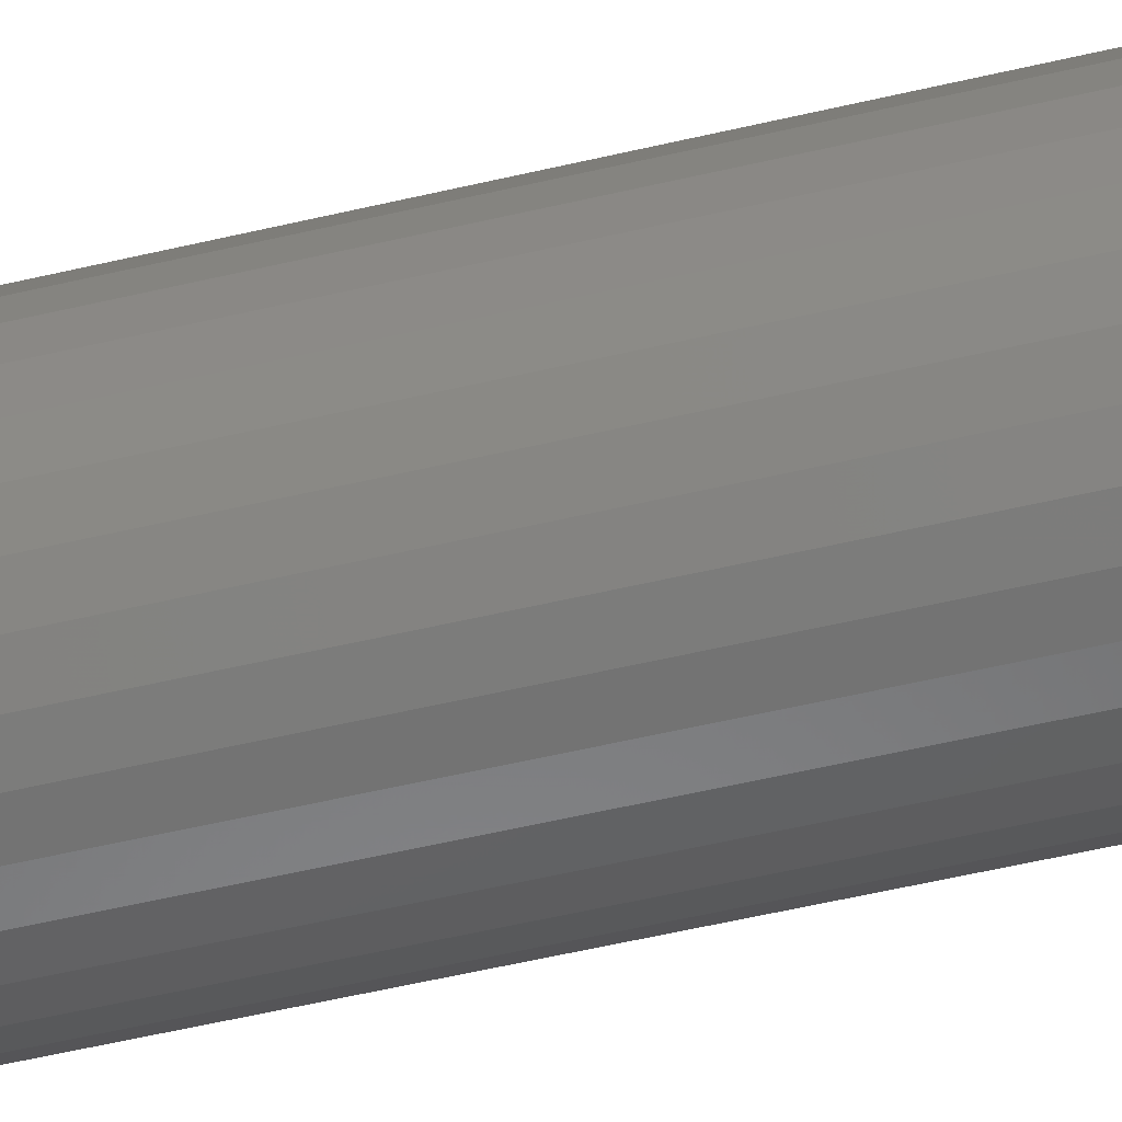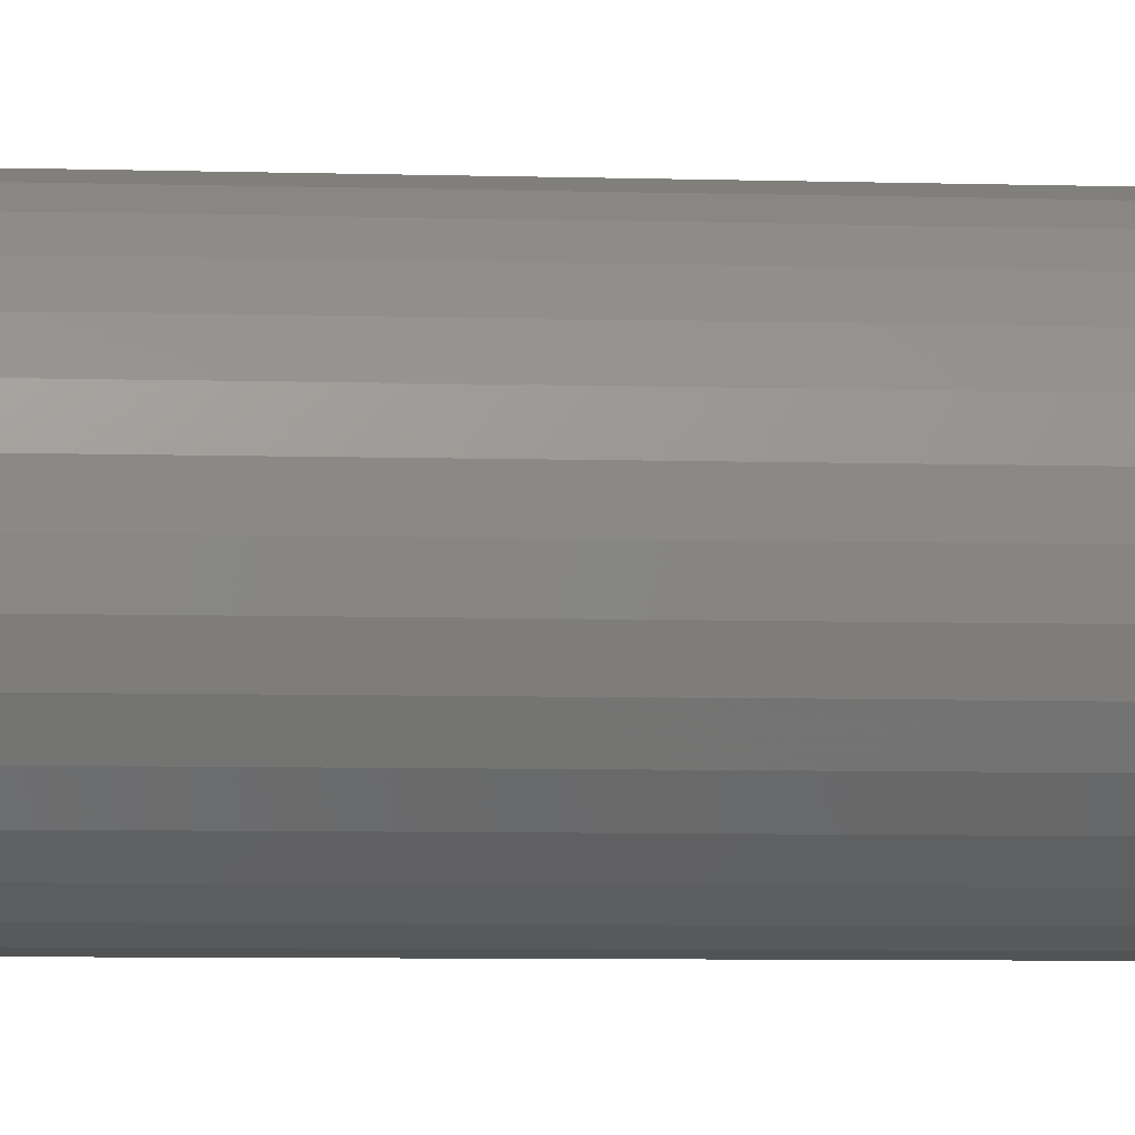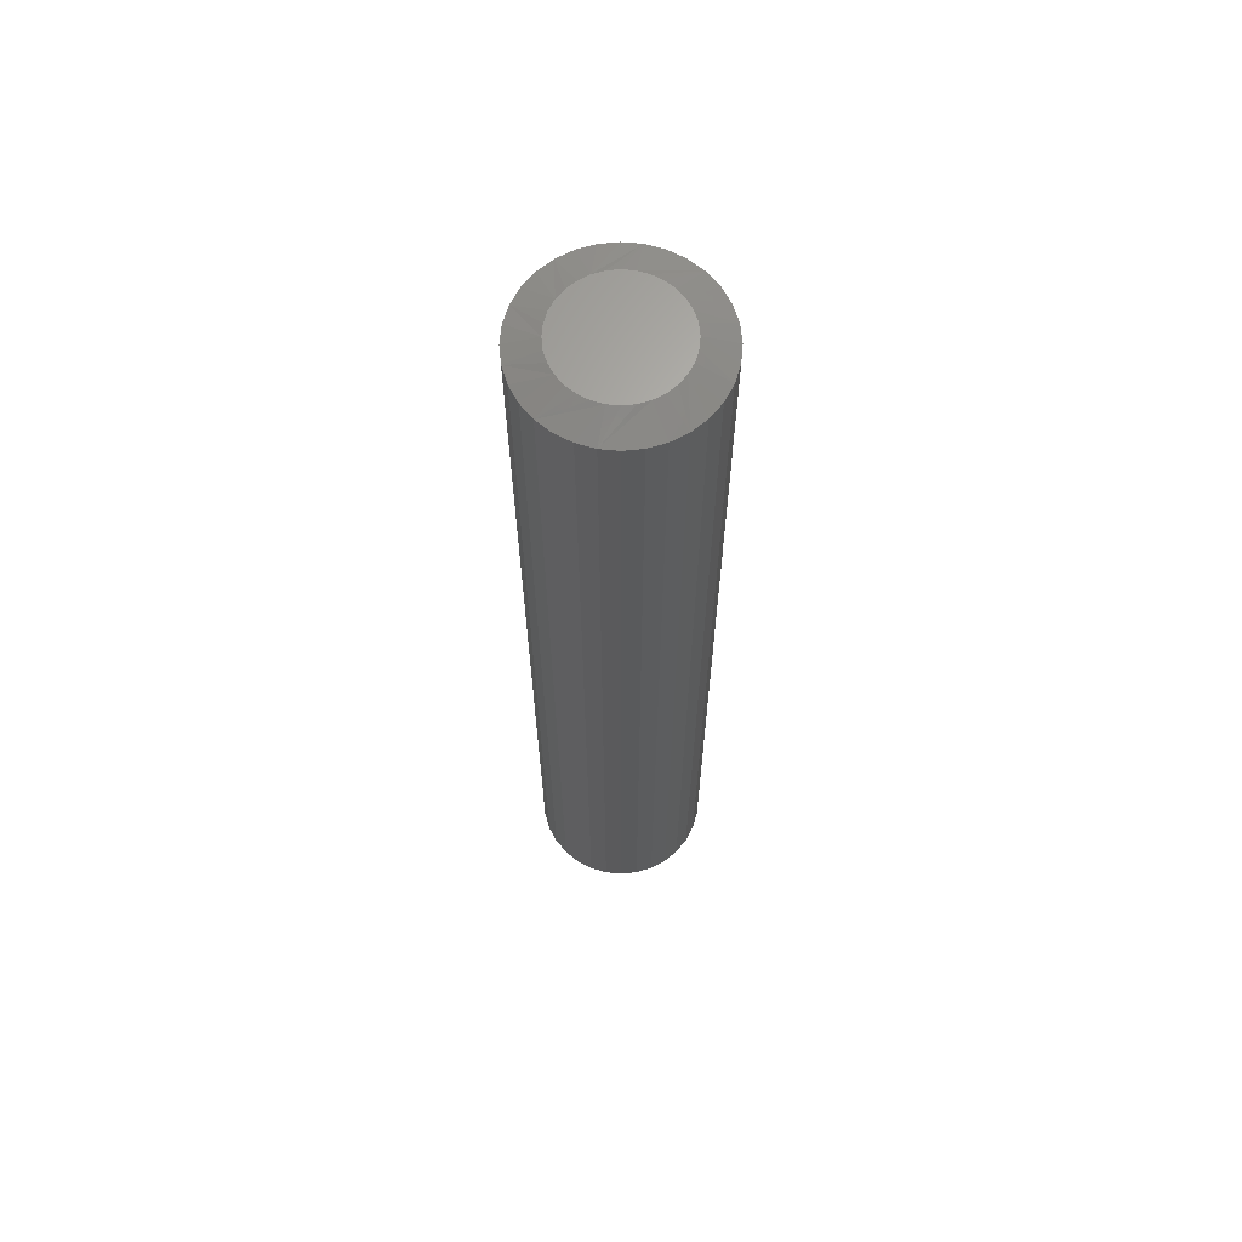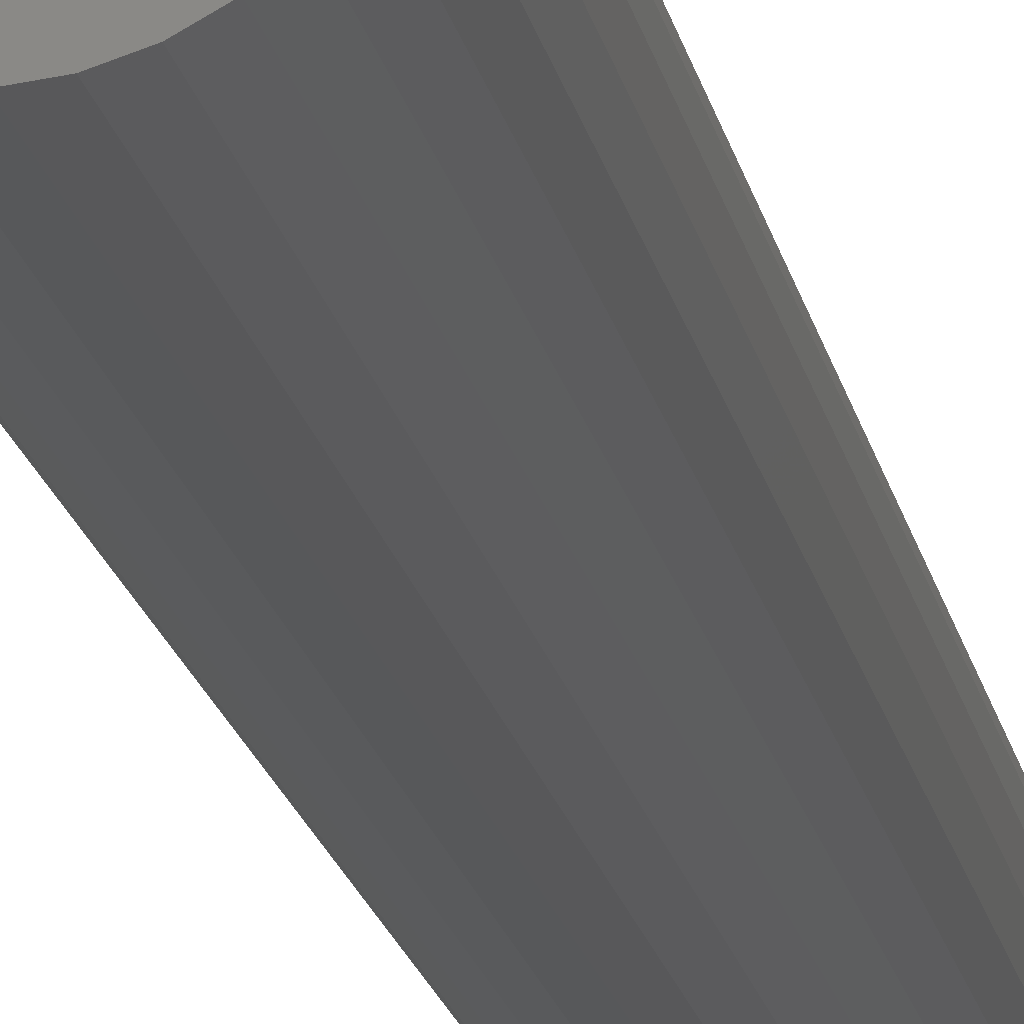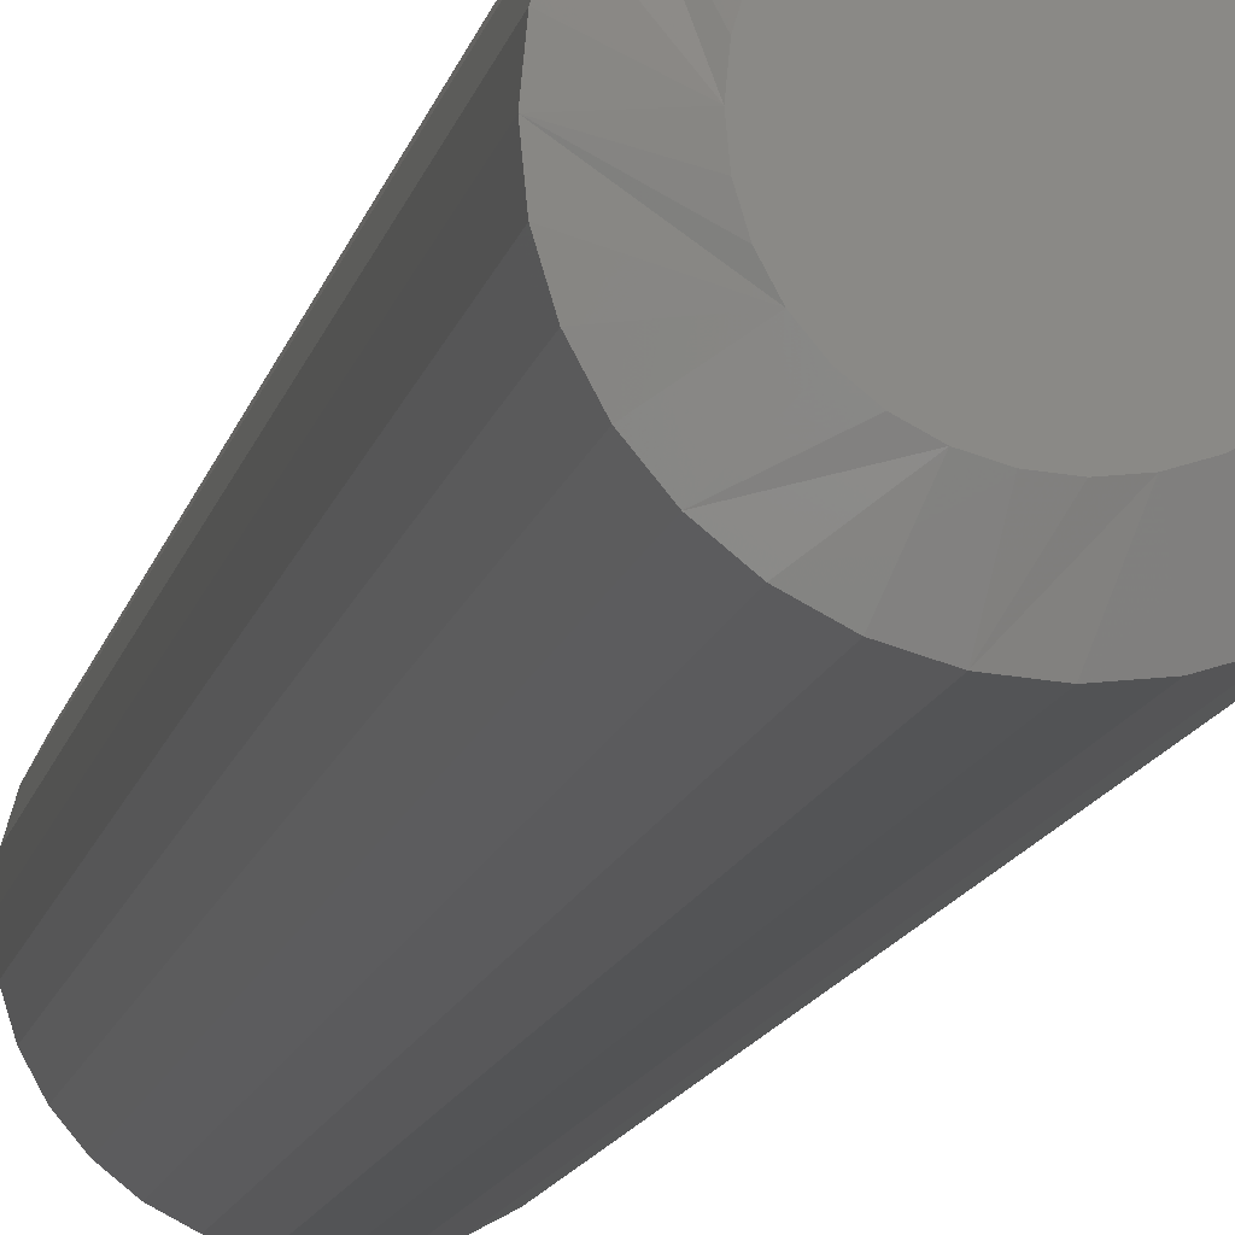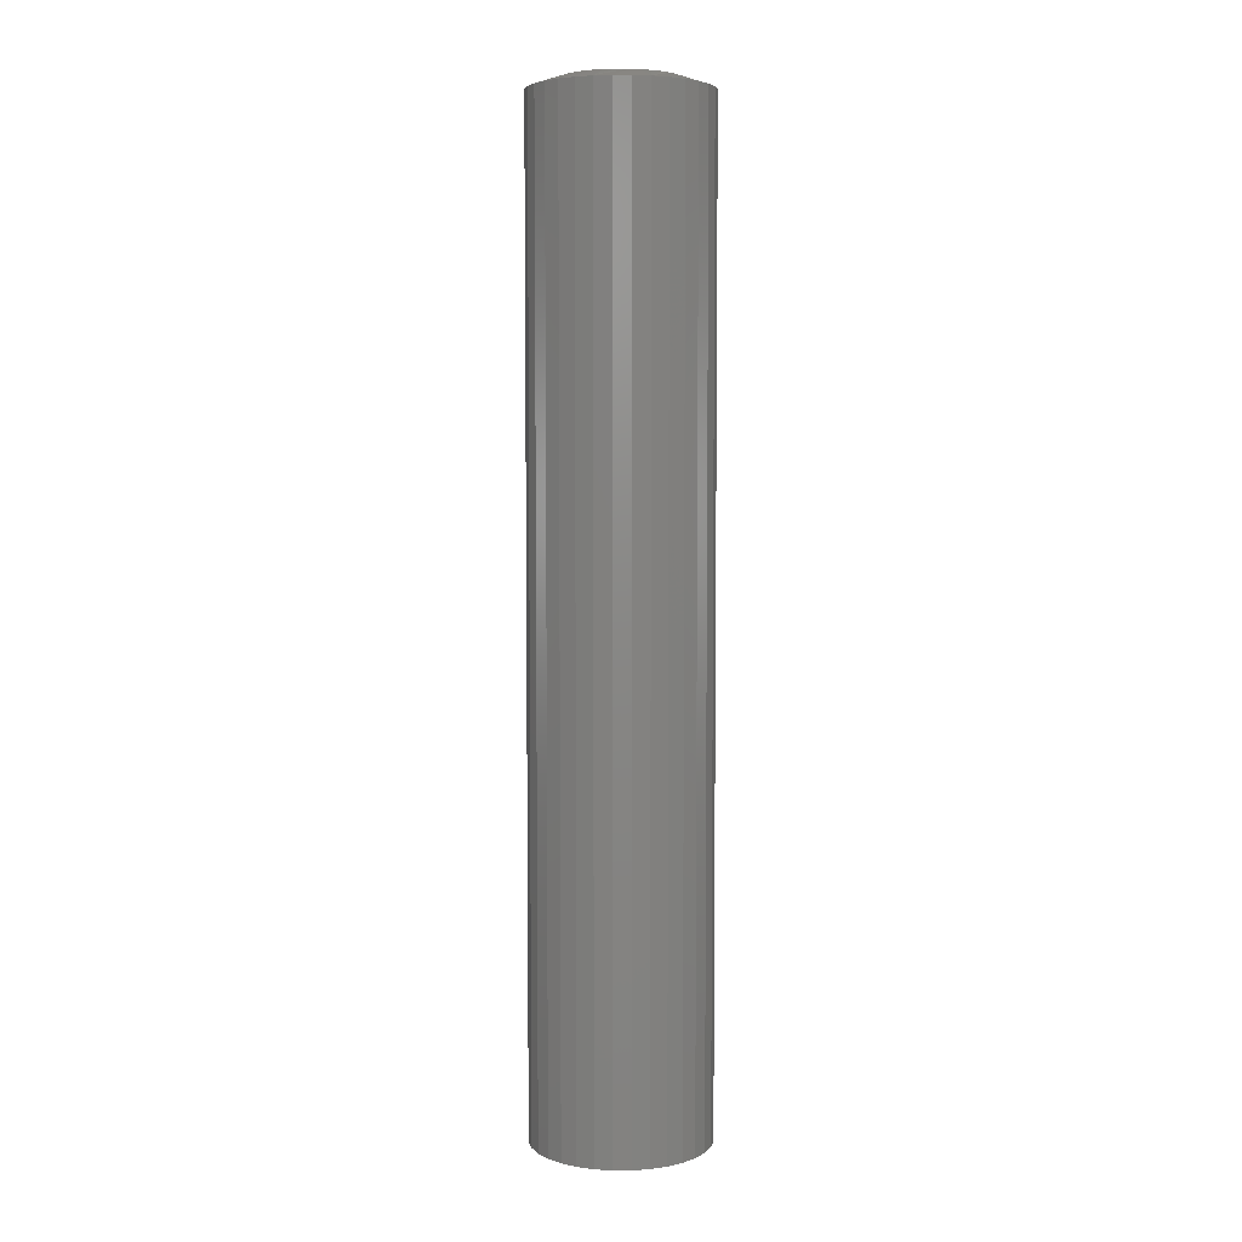
<metadata>
{"format":"stl","ext":"stl","renderer":"f3d","projection":"perspective","resolution":1024,"background":"white","views":[{"elev":-49.8,"azim":-75.0,"up":"+Z"},{"elev":-4.0,"azim":-98.2,"up":"+Z"},{"elev":65.6,"azim":-79.0,"up":"+Y"},{"elev":-19.6,"azim":11.5,"up":"+Z"},{"elev":-9.2,"azim":171.5,"up":"+Z"},{"elev":5.3,"azim":38.7,"up":"+Y"}]}
</metadata>
<code>
# stl→obj: 96 verts, 188 faces
v -0.0142 0.75 0.04168
v -0.00607 0.75 0.04415
v 0.002385 0.75 0.04498
v 0.01084 0.75 0.04415
v 0.01897 0.75 0.04168
v -0.02169 0.75 0.03768
v 0.02646 0.75 0.03768
v -0.02826 0.75 0.03229
v 0.03303 0.75 0.03229
v -0.03365 0.75 0.02572
v 0.03842 0.75 0.02572
v -0.03765 0.75 0.01823
v 0.04242 0.75 0.01823
v -0.04012 0.75 0.0101
v 0.04489 0.75 0.0101
v 0.04242 0.75 -0.01494
v -0.03765 0.75 -0.01494
v 0.04489 0.75 -0.00681
v -0.03365 0.75 -0.02243
v 0.03842 0.75 -0.02243
v -0.02826 0.75 -0.029
v 0.03303 0.75 -0.029
v -0.02169 0.75 -0.03439
v 0.02646 0.75 -0.03439
v -0.0142 0.75 -0.0384
v 0.01897 0.75 -0.0384
v -0.00607 0.75 -0.04086
v 0.002385 0.75 -0.04169
v 0.01084 0.75 -0.04086
v -0.04012 0.75 -0.00681
v -0.04095 0.75 0.001645
v 0.04572 0.75 0.001645
v 0.06916 0.7422 0.001645
v 0.06916 3.707e-18 0.001645
v 0.06788 0.7422 -0.01138
v 0.06788 2.912e-18 -0.01138
v 0.06408 0.7422 -0.02391
v 0.06408 2.006e-18 -0.02391
v 0.05791 0.7422 -0.03545
v 0.05791 1.023e-18 -0.03545
v 0.0496 0.7422 -0.04557
v 0.0496 -1.541e-33 -0.04557
v 0.03948 0.7422 -0.05388
v 0.03948 -1.023e-18 -0.05388
v 0.02794 0.7422 -0.06005
v 0.02794 -2.006e-18 -0.06005
v 0.01541 0.7422 -0.06385
v 0.01541 -2.912e-18 -0.06385
v 0.002385 0.7422 -0.06513
v 0.002385 -3.707e-18 -0.06513
v -0.01064 0.7422 -0.06385
v -0.01064 -4.359e-18 -0.06385
v -0.02317 0.7422 -0.06005
v -0.02317 -4.843e-18 -0.06005
v -0.03471 0.7422 -0.05388
v -0.03471 -5.142e-18 -0.05388
v -0.04483 0.7422 -0.04557
v -0.04483 -5.242e-18 -0.04557
v -0.05314 0.7422 -0.03545
v -0.05314 -5.142e-18 -0.03545
v -0.05931 0.7422 -0.02391
v -0.05931 -4.843e-18 -0.02391
v -0.06311 0.7422 -0.01138
v -0.06311 -4.359e-18 -0.01138
v -0.06439 0.7422 0.001645
v -0.06439 -3.707e-18 0.001645
v -0.06311 0.7422 0.01467
v -0.06311 -2.912e-18 0.01467
v -0.05931 0.7422 0.0272
v -0.05931 -2.006e-18 0.0272
v -0.05314 0.7422 0.03874
v -0.05314 -1.023e-18 0.03874
v -0.04483 0.7422 0.04886
v -0.04483 -1.541e-33 0.04886
v -0.03471 0.7422 0.05717
v -0.03471 1.023e-18 0.05717
v -0.02317 0.7422 0.06334
v -0.02317 2.006e-18 0.06334
v -0.01064 0.7422 0.06714
v -0.01064 2.912e-18 0.06714
v 0.002385 0.7422 0.06842
v 0.002385 3.707e-18 0.06842
v 0.01541 0.7422 0.06714
v 0.01541 4.359e-18 0.06714
v 0.02794 0.7422 0.06334
v 0.02794 4.843e-18 0.06334
v 0.03948 0.7422 0.05717
v 0.03948 5.142e-18 0.05717
v 0.0496 0.7422 0.04886
v 0.0496 5.242e-18 0.04886
v 0.05791 0.7422 0.03874
v 0.05791 5.142e-18 0.03874
v 0.06408 0.7422 0.0272
v 0.06408 4.843e-18 0.0272
v 0.06788 0.7422 0.01467
v 0.06788 4.359e-18 0.01467
f 1 2 3
f 1 3 4
f 5 1 4
f 6 1 5
f 7 6 5
f 8 6 7
f 9 8 7
f 10 8 9
f 11 10 9
f 12 10 11
f 13 12 11
f 14 12 13
f 15 14 13
f 16 17 18
f 19 17 16
f 20 19 16
f 21 19 20
f 22 21 20
f 23 21 22
f 24 23 22
f 25 23 24
f 26 25 24
f 27 25 26
f 28 27 26
f 29 28 26
f 17 30 18
f 18 30 31
f 18 31 32
f 32 31 14
f 32 14 15
f 33 34 35
f 35 34 36
f 35 36 37
f 37 36 38
f 37 38 39
f 39 38 40
f 39 40 41
f 41 40 42
f 41 42 43
f 43 42 44
f 43 44 45
f 45 44 46
f 45 46 47
f 47 46 48
f 47 48 49
f 49 48 50
f 49 50 51
f 51 50 52
f 51 52 53
f 53 52 54
f 53 54 55
f 55 54 56
f 55 56 57
f 57 56 58
f 57 58 59
f 59 58 60
f 59 60 61
f 61 60 62
f 61 62 63
f 63 62 64
f 63 64 65
f 65 64 66
f 65 66 67
f 67 66 68
f 67 68 69
f 69 68 70
f 69 70 71
f 71 70 72
f 71 72 73
f 73 72 74
f 73 74 75
f 75 74 76
f 75 76 77
f 77 76 78
f 77 78 79
f 79 78 80
f 79 80 81
f 81 80 82
f 81 82 83
f 83 82 84
f 83 84 85
f 85 84 86
f 85 86 87
f 87 86 88
f 87 88 89
f 89 88 90
f 89 90 91
f 91 90 92
f 91 92 93
f 93 92 94
f 93 94 95
f 95 94 96
f 95 96 33
f 33 96 34
f 9 85 87
f 9 87 89
f 89 91 9
f 9 91 11
f 11 91 13
f 15 13 91
f 4 79 81
f 4 81 83
f 83 85 4
f 4 85 5
f 5 85 7
f 85 9 7
f 1 73 75
f 1 75 77
f 77 79 1
f 1 79 2
f 2 79 3
f 79 4 3
f 10 67 69
f 10 69 71
f 71 73 10
f 10 73 8
f 8 73 6
f 73 1 6
f 65 67 10
f 65 10 12
f 65 12 14
f 65 14 31
f 32 15 91
f 32 91 93
f 32 93 95
f 32 95 33
f 21 53 55
f 21 55 57
f 57 59 21
f 21 59 19
f 19 59 17
f 30 17 59
f 27 47 49
f 27 49 51
f 51 53 27
f 27 53 25
f 25 53 23
f 53 21 23
f 26 41 43
f 26 43 45
f 45 47 26
f 26 47 29
f 29 47 28
f 47 27 28
f 20 35 37
f 20 37 39
f 39 41 20
f 20 41 22
f 22 41 24
f 41 26 24
f 33 35 20
f 33 20 16
f 33 16 18
f 33 18 32
f 31 30 59
f 31 59 61
f 31 61 63
f 31 63 65
f 80 84 82
f 84 80 78
f 84 78 86
f 86 78 76
f 86 76 88
f 88 76 74
f 88 74 90
f 90 74 72
f 90 72 92
f 40 58 42
f 42 58 56
f 42 56 44
f 44 56 54
f 44 54 46
f 46 54 52
f 46 52 48
f 48 52 50
f 92 72 94
f 94 72 70
f 94 70 96
f 96 70 68
f 96 68 34
f 34 68 66
f 34 66 36
f 36 66 64
f 36 64 38
f 38 64 62
f 38 62 40
f 40 62 60
f 40 60 58

</code>
